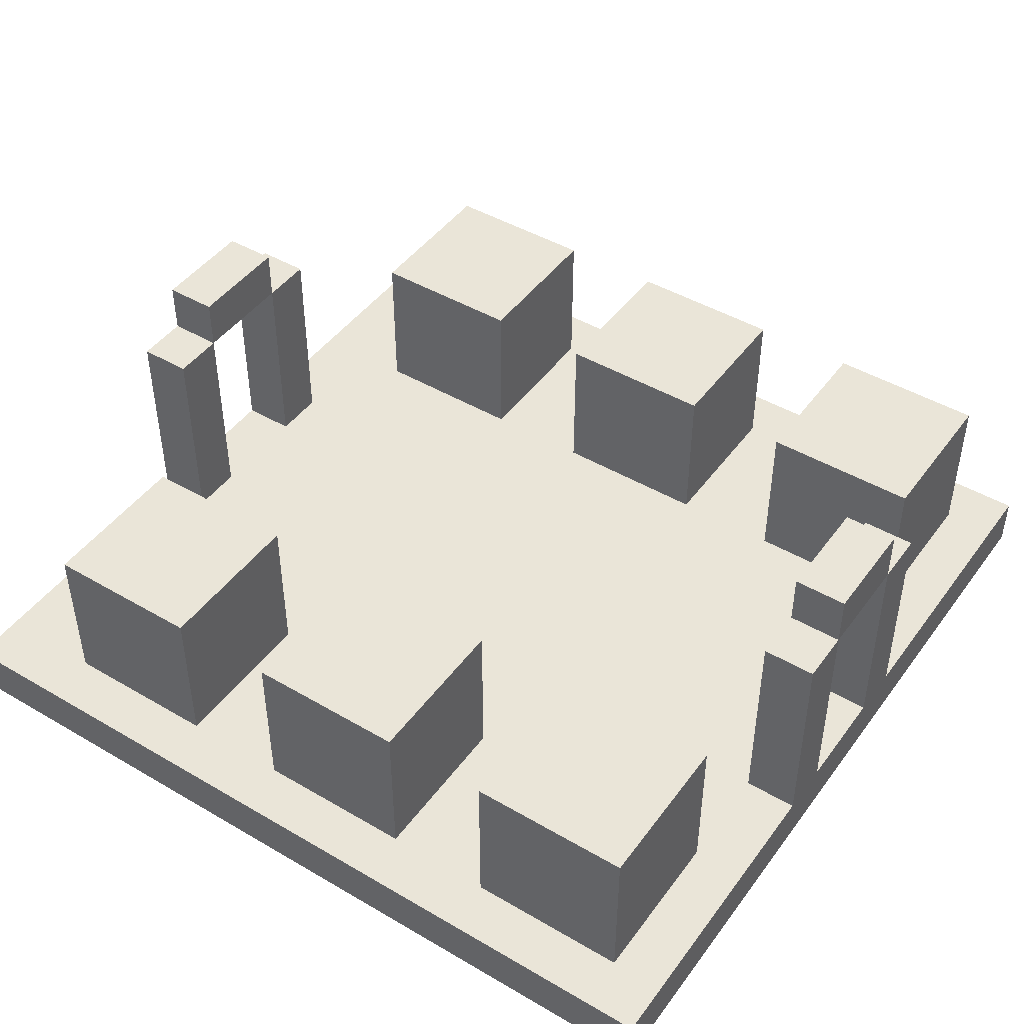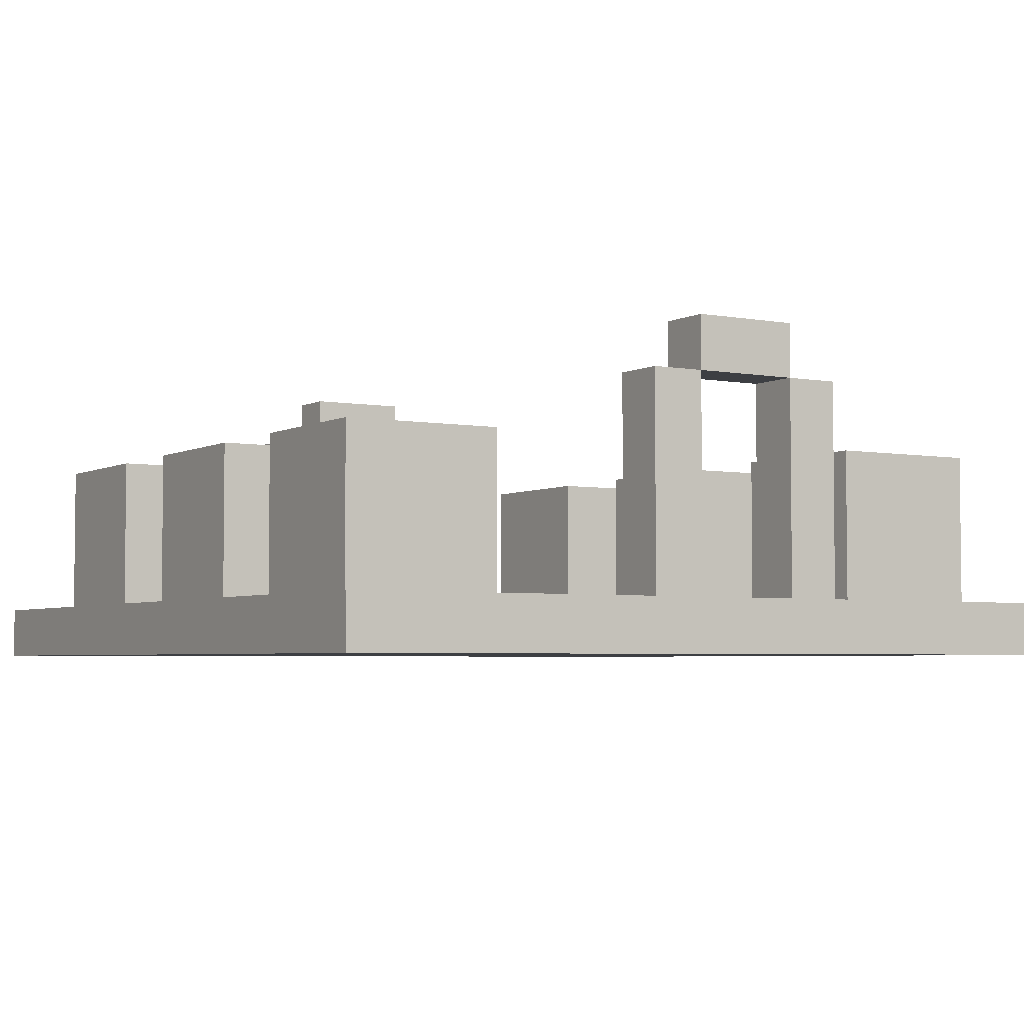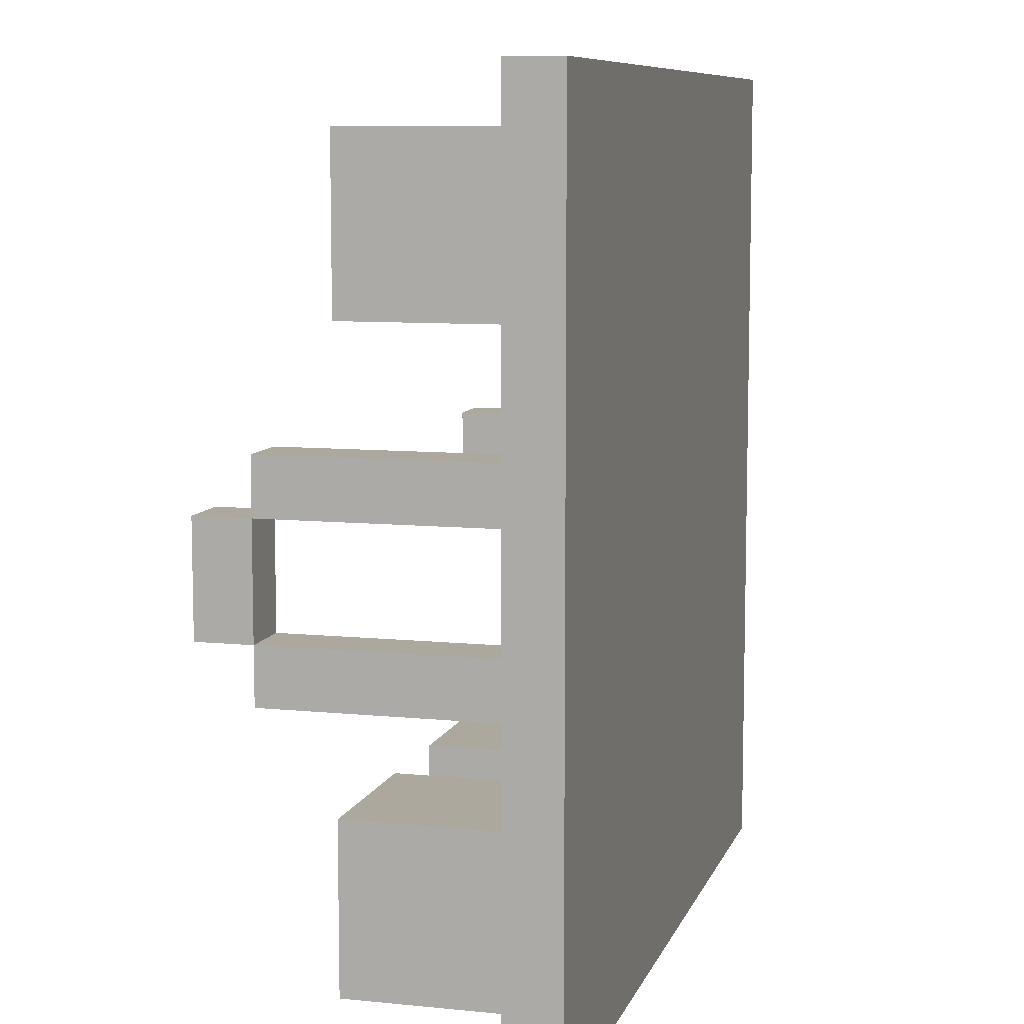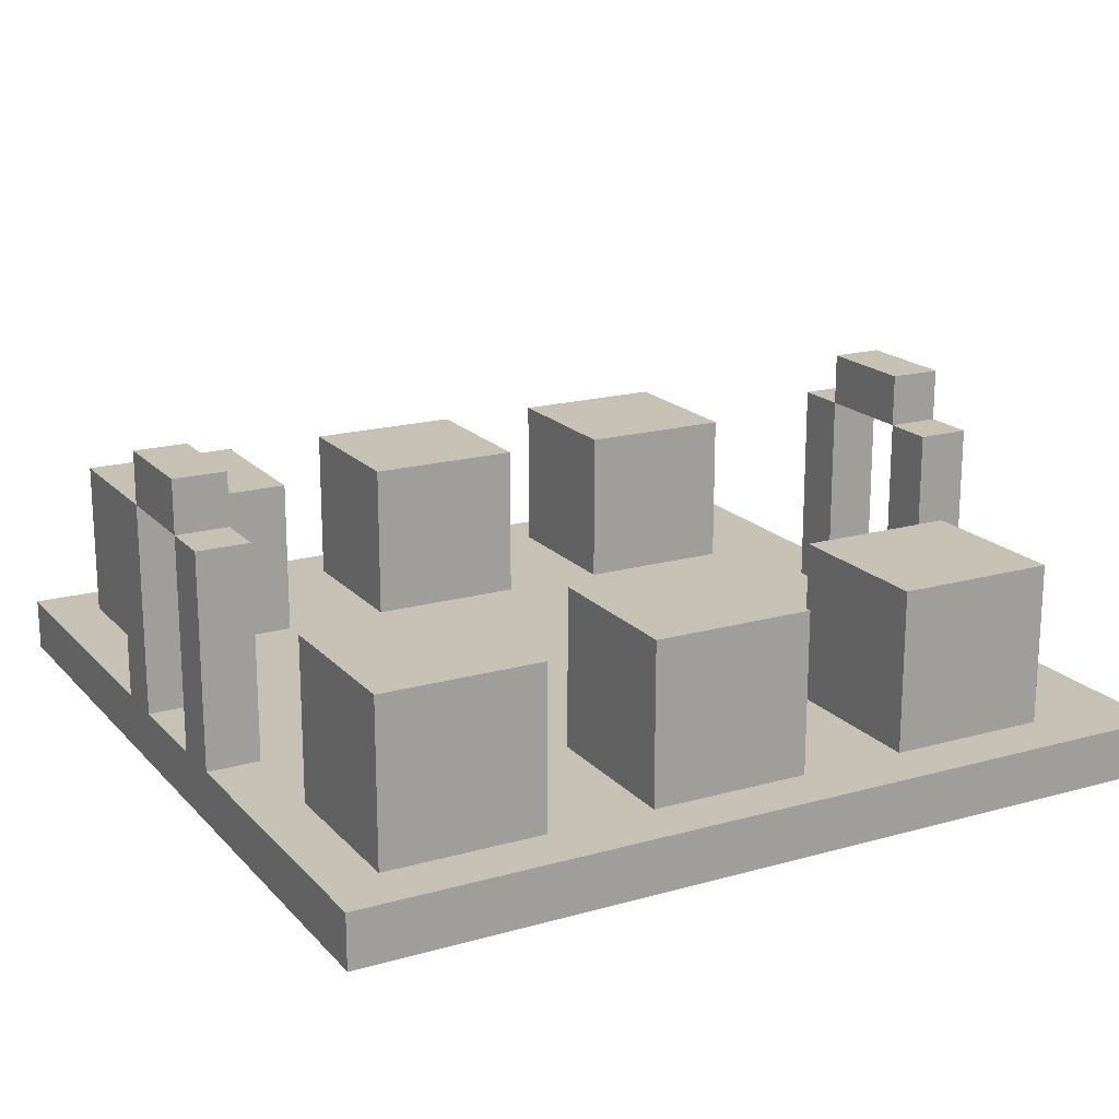
<metadata>
{"format":"obj","ext":"obj","renderer":"f3d","projection":"perspective","resolution":1024,"background":"white","views":[{"elev":45.5,"azim":-146.0,"up":"+Y"},{"elev":-4.0,"azim":58.4,"up":"+Y"},{"elev":8.7,"azim":-74.8,"up":"+Z"},{"elev":18.5,"azim":-28.4,"up":"+Y"}]}
</metadata>
<code>
o
v -0.8 0 0.8
v -0.8 0 0.2
v -0.8 0 0.1
v -0.8 0 -0.1
v -0.8 0 -0.2
v -0.8 0 -0.8
v -0.8 0.1 0.8
v -0.8 0.1 0.2
v -0.8 0.1 0.1
v -0.8 0.1 -0.1
v -0.8 0.1 -0.2
v -0.8 0.1 -0.8
v -0.8 0.5 0.2
v -0.8 0.5 0.1
v -0.8 0.5 -0.1
v -0.8 0.5 -0.2
v -0.8 0.6 0.1
v -0.8 0.6 -0.1
v -0.7 0.1 0.7
v -0.7 0.1 0.4
v -0.7 0.1 -0.4
v -0.7 0.1 -0.7
v -0.7 0.4 0.7
v -0.7 0.4 0.4
v -0.7 0.4 -0.4
v -0.7 0.4 -0.7
v -0.2 0.1 0.7
v -0.2 0.1 0.4
v -0.2 0.1 -0.4
v -0.2 0.1 -0.7
v -0.2 0.4 0.7
v -0.2 0.4 0.4
v -0.2 0.4 -0.4
v -0.2 0.4 -0.7
v 0.3 0.1 0.7
v 0.3 0.1 0.4
v 0.3 0.1 -0.4
v 0.3 0.1 -0.7
v 0.3 0.4 0.7
v 0.3 0.4 0.4
v 0.3 0.4 -0.4
v 0.3 0.4 -0.7
v 0.7 0.1 0.2
v 0.7 0.1 0.1
v 0.7 0.1 -0.1
v 0.7 0.1 -0.2
v 0.7 0.5 0.2
v 0.7 0.5 0.1
v 0.7 0.5 -0.1
v 0.7 0.5 -0.2
v 0.7 0.6 0.1
v 0.7 0.6 -0.1
v -0.7 0.1 0.2
v -0.7 0.1 0.1
v -0.7 0.1 -0.1
v -0.7 0.1 -0.2
v -0.7 0.5 0.2
v -0.7 0.5 0.1
v -0.7 0.5 -0.1
v -0.7 0.5 -0.2
v -0.7 0.6 0.1
v -0.7 0.6 -0.1
v -0.4 0.1 0.7
v -0.4 0.1 0.4
v -0.4 0.1 -0.4
v -0.4 0.1 -0.7
v -0.4 0.4 0.7
v -0.4 0.4 0.4
v -0.4 0.4 -0.4
v -0.4 0.4 -0.7
v 0.1 0.1 0.7
v 0.1 0.1 0.4
v 0.1 0.1 -0.4
v 0.1 0.1 -0.7
v 0.1 0.4 0.7
v 0.1 0.4 0.4
v 0.1 0.4 -0.4
v 0.1 0.4 -0.7
v 0.6 0.1 0.7
v 0.6 0.1 0.4
v 0.6 0.1 -0.4
v 0.6 0.1 -0.7
v 0.6 0.4 0.7
v 0.6 0.4 0.4
v 0.6 0.4 -0.4
v 0.6 0.4 -0.7
v 0.8 0 0.8
v 0.8 0 0.2
v 0.8 0 0.1
v 0.8 0 -0.1
v 0.8 0 -0.2
v 0.8 0 -0.8
v 0.8 0.1 0.8
v 0.8 0.1 0.2
v 0.8 0.1 0.1
v 0.8 0.1 -0.1
v 0.8 0.1 -0.2
v 0.8 0.1 -0.8
v 0.8 0.5 0.2
v 0.8 0.5 0.1
v 0.8 0.5 -0.1
v 0.8 0.5 -0.2
v 0.8 0.6 0.1
v 0.8 0.6 -0.1
v -0.8 0 0.8
v -0.8 0.1 0.8
v 0.8 0 0.8
v 0.8 0.1 0.8
v -0.7 0.1 0.7
v -0.7 0.4 0.7
v -0.4 0.1 0.7
v -0.4 0.4 0.7
v -0.2 0.1 0.7
v -0.2 0.4 0.7
v 0.1 0.1 0.7
v 0.1 0.4 0.7
v 0.3 0.1 0.7
v 0.3 0.4 0.7
v 0.6 0.1 0.7
v 0.6 0.4 0.7
v -0.8 0.1 0.2
v -0.8 0.5 0.2
v -0.7 0.1 0.2
v -0.7 0.5 0.2
v 0.7 0.1 0.2
v 0.7 0.5 0.2
v 0.8 0.1 0.2
v 0.8 0.5 0.2
v -0.8 0.5 0.1
v -0.8 0.6 0.1
v -0.7 0.5 0.1
v -0.7 0.6 0.1
v 0.7 0.5 0.1
v 0.7 0.6 0.1
v 0.8 0.5 0.1
v 0.8 0.6 0.1
v -0.8 0.1 -0.1
v -0.8 0.5 -0.1
v -0.7 0.1 -0.1
v -0.7 0.5 -0.1
v 0.7 0.1 -0.1
v 0.7 0.5 -0.1
v 0.8 0.1 -0.1
v 0.8 0.5 -0.1
v -0.7 0.1 -0.4
v -0.7 0.4 -0.4
v -0.4 0.1 -0.4
v -0.4 0.4 -0.4
v -0.2 0.1 -0.4
v -0.2 0.4 -0.4
v 0.1 0.1 -0.4
v 0.1 0.4 -0.4
v 0.3 0.1 -0.4
v 0.3 0.4 -0.4
v 0.6 0.1 -0.4
v 0.6 0.4 -0.4
v -0.7 0.1 0.4
v -0.7 0.4 0.4
v -0.4 0.1 0.4
v -0.4 0.4 0.4
v -0.2 0.1 0.4
v -0.2 0.4 0.4
v 0.1 0.1 0.4
v 0.1 0.4 0.4
v 0.3 0.1 0.4
v 0.3 0.4 0.4
v 0.6 0.1 0.4
v 0.6 0.4 0.4
v -0.8 0.1 0.1
v -0.8 0.5 0.1
v -0.7 0.1 0.1
v -0.7 0.5 0.1
v 0.7 0.1 0.1
v 0.7 0.5 0.1
v 0.8 0.1 0.1
v 0.8 0.5 0.1
v -0.8 0.5 -0.1
v -0.8 0.6 -0.1
v -0.7 0.5 -0.1
v -0.7 0.6 -0.1
v 0.7 0.5 -0.1
v 0.7 0.6 -0.1
v 0.8 0.5 -0.1
v 0.8 0.6 -0.1
v -0.8 0.1 -0.2
v -0.8 0.5 -0.2
v -0.7 0.1 -0.2
v -0.7 0.5 -0.2
v 0.7 0.1 -0.2
v 0.7 0.5 -0.2
v 0.8 0.1 -0.2
v 0.8 0.5 -0.2
v -0.7 0.1 -0.7
v -0.7 0.4 -0.7
v -0.4 0.1 -0.7
v -0.4 0.4 -0.7
v -0.2 0.1 -0.7
v -0.2 0.4 -0.7
v 0.1 0.1 -0.7
v 0.1 0.4 -0.7
v 0.3 0.1 -0.7
v 0.3 0.4 -0.7
v 0.6 0.1 -0.7
v 0.6 0.4 -0.7
v -0.8 0 -0.8
v -0.8 0.1 -0.8
v 0.8 0 -0.8
v 0.8 0.1 -0.8
v -0.8 0 0.8
v 0.8 0 0.8
v -0.8 0 0.2
v -0.6 0 0.2
v -0.5 0 0.2
v -0.4 0 0.2
v -0.3 0 0.2
v -0.2 0 0.2
v -0.1 0 0.2
v 0 0 0.2
v 0.1 0 0.2
v 0.2 0 0.2
v 0.3 0 0.2
v 0.4 0 0.2
v 0.5 0 0.2
v 0.6 0 0.2
v 0.7 0 0.2
v 0.8 0 0.2
v -0.8 0 0.1
v -0.6 0 0.1
v -0.5 0 0.1
v -0.4 0 0.1
v -0.3 0 0.1
v -0.2 0 0.1
v -0.1 0 0.1
v 0 0 0.1
v 0.1 0 0.1
v 0.2 0 0.1
v 0.3 0 0.1
v 0.4 0 0.1
v 0.5 0 0.1
v 0.6 0 0.1
v 0.7 0 0.1
v 0.8 0 0.1
v -0.8 0 -0.1
v -0.6 0 -0.1
v -0.5 0 -0.1
v -0.4 0 -0.1
v -0.3 0 -0.1
v -0.2 0 -0.1
v -0.1 0 -0.1
v 0 0 -0.1
v 0.1 0 -0.1
v 0.2 0 -0.1
v 0.3 0 -0.1
v 0.4 0 -0.1
v 0.5 0 -0.1
v 0.6 0 -0.1
v 0.7 0 -0.1
v 0.8 0 -0.1
v -0.8 0 -0.2
v -0.6 0 -0.2
v -0.5 0 -0.2
v -0.4 0 -0.2
v -0.3 0 -0.2
v -0.2 0 -0.2
v -0.1 0 -0.2
v 0 0 -0.2
v 0.1 0 -0.2
v 0.2 0 -0.2
v 0.3 0 -0.2
v 0.4 0 -0.2
v 0.5 0 -0.2
v 0.6 0 -0.2
v 0.7 0 -0.2
v 0.8 0 -0.2
v -0.8 0 -0.8
v 0.8 0 -0.8
v -0.8 0.5 0.1
v -0.7 0.5 0.1
v 0.7 0.5 0.1
v 0.8 0.5 0.1
v -0.8 0.5 -0.1
v -0.7 0.5 -0.1
v 0.7 0.5 -0.1
v 0.8 0.5 -0.1
v -0.8 0.1 0.8
v 0.8 0.1 0.8
v -0.7 0.1 0.7
v -0.4 0.1 0.7
v -0.2 0.1 0.7
v 0.1 0.1 0.7
v 0.3 0.1 0.7
v 0.6 0.1 0.7
v -0.7 0.1 0.4
v -0.4 0.1 0.4
v -0.2 0.1 0.4
v 0.1 0.1 0.4
v 0.3 0.1 0.4
v 0.6 0.1 0.4
v -0.8 0.1 0.2
v -0.7 0.1 0.2
v -0.6 0.1 0.2
v -0.5 0.1 0.2
v -0.4 0.1 0.2
v -0.3 0.1 0.2
v -0.2 0.1 0.2
v -0.1 0.1 0.2
v 0 0.1 0.2
v 0.1 0.1 0.2
v 0.2 0.1 0.2
v 0.3 0.1 0.2
v 0.4 0.1 0.2
v 0.5 0.1 0.2
v 0.6 0.1 0.2
v 0.7 0.1 0.2
v 0.8 0.1 0.2
v -0.8 0.1 0.1
v -0.7 0.1 0.1
v -0.6 0.1 0.1
v -0.5 0.1 0.1
v -0.4 0.1 0.1
v -0.3 0.1 0.1
v -0.2 0.1 0.1
v -0.1 0.1 0.1
v 0 0.1 0.1
v 0.1 0.1 0.1
v 0.2 0.1 0.1
v 0.3 0.1 0.1
v 0.4 0.1 0.1
v 0.5 0.1 0.1
v 0.6 0.1 0.1
v 0.7 0.1 0.1
v 0.8 0.1 0.1
v -0.8 0.1 -0.1
v -0.7 0.1 -0.1
v -0.6 0.1 -0.1
v -0.5 0.1 -0.1
v -0.4 0.1 -0.1
v -0.3 0.1 -0.1
v -0.2 0.1 -0.1
v -0.1 0.1 -0.1
v 0 0.1 -0.1
v 0.1 0.1 -0.1
v 0.2 0.1 -0.1
v 0.3 0.1 -0.1
v 0.4 0.1 -0.1
v 0.5 0.1 -0.1
v 0.6 0.1 -0.1
v 0.7 0.1 -0.1
v 0.8 0.1 -0.1
v -0.8 0.1 -0.2
v -0.7 0.1 -0.2
v -0.6 0.1 -0.2
v -0.5 0.1 -0.2
v -0.4 0.1 -0.2
v -0.3 0.1 -0.2
v -0.2 0.1 -0.2
v -0.1 0.1 -0.2
v 0 0.1 -0.2
v 0.1 0.1 -0.2
v 0.2 0.1 -0.2
v 0.3 0.1 -0.2
v 0.4 0.1 -0.2
v 0.5 0.1 -0.2
v 0.6 0.1 -0.2
v 0.7 0.1 -0.2
v 0.8 0.1 -0.2
v -0.7 0.1 -0.4
v -0.4 0.1 -0.4
v -0.2 0.1 -0.4
v 0.1 0.1 -0.4
v 0.3 0.1 -0.4
v 0.6 0.1 -0.4
v -0.7 0.1 -0.7
v -0.4 0.1 -0.7
v -0.2 0.1 -0.7
v 0.1 0.1 -0.7
v 0.3 0.1 -0.7
v 0.6 0.1 -0.7
v -0.8 0.1 -0.8
v 0.8 0.1 -0.8
v -0.7 0.4 0.7
v -0.4 0.4 0.7
v -0.2 0.4 0.7
v 0.1 0.4 0.7
v 0.3 0.4 0.7
v 0.6 0.4 0.7
v -0.7 0.4 0.4
v -0.4 0.4 0.4
v -0.2 0.4 0.4
v 0.1 0.4 0.4
v 0.3 0.4 0.4
v 0.6 0.4 0.4
v -0.7 0.4 -0.4
v -0.4 0.4 -0.4
v -0.2 0.4 -0.4
v 0.1 0.4 -0.4
v 0.3 0.4 -0.4
v 0.6 0.4 -0.4
v -0.7 0.4 -0.7
v -0.4 0.4 -0.7
v -0.2 0.4 -0.7
v 0.1 0.4 -0.7
v 0.3 0.4 -0.7
v 0.6 0.4 -0.7
v -0.8 0.5 0.2
v -0.7 0.5 0.2
v 0.7 0.5 0.2
v 0.8 0.5 0.2
v -0.8 0.5 0.1
v -0.7 0.5 0.1
v 0.7 0.5 0.1
v 0.8 0.5 0.1
v -0.8 0.5 -0.1
v -0.7 0.5 -0.1
v 0.7 0.5 -0.1
v 0.8 0.5 -0.1
v -0.8 0.5 -0.2
v -0.7 0.5 -0.2
v 0.7 0.5 -0.2
v 0.8 0.5 -0.2
v -0.8 0.6 0.1
v -0.7 0.6 0.1
v 0.7 0.6 0.1
v 0.8 0.6 0.1
v -0.8 0.6 -0.1
v -0.7 0.6 -0.1
v 0.7 0.6 -0.1
v 0.8 0.6 -0.1
f 7 2 1
f 8 3 2
f 8 2 7
f 9 4 3
f 9 3 8
f 10 5 4
f 10 4 9
f 11 6 5
f 11 5 10
f 12 6 11
f 13 9 8
f 14 9 13
f 15 11 10
f 16 11 15
f 17 15 14
f 18 15 17
f 23 20 19
f 24 20 23
f 25 22 21
f 26 22 25
f 31 28 27
f 32 28 31
f 33 30 29
f 34 30 33
f 39 36 35
f 40 36 39
f 41 38 37
f 42 38 41
f 47 44 43
f 48 44 47
f 49 46 45
f 50 46 49
f 51 49 48
f 52 49 51
f 53 54 57
f 57 54 58
f 55 56 59
f 59 56 60
f 58 59 61
f 61 59 62
f 63 64 67
f 67 64 68
f 65 66 69
f 69 66 70
f 71 72 75
f 75 72 76
f 73 74 77
f 77 74 78
f 79 80 83
f 83 80 84
f 81 82 85
f 85 82 86
f 87 88 93
f 88 89 94
f 93 88 94
f 89 90 95
f 94 89 95
f 90 91 96
f 95 90 96
f 91 92 97
f 96 91 97
f 97 92 98
f 94 95 99
f 99 95 100
f 96 97 101
f 101 97 102
f 100 101 103
f 103 101 104
f 107 106 105
f 108 106 107
f 111 110 109
f 112 110 111
f 115 114 113
f 116 114 115
f 119 118 117
f 120 118 119
f 123 122 121
f 124 122 123
f 127 126 125
f 128 126 127
f 131 130 129
f 132 130 131
f 135 134 133
f 136 134 135
f 139 138 137
f 140 138 139
f 143 142 141
f 144 142 143
f 147 146 145
f 148 146 147
f 151 150 149
f 152 150 151
f 155 154 153
f 156 154 155
f 157 158 159
f 159 158 160
f 161 162 163
f 163 162 164
f 165 166 167
f 167 166 168
f 169 170 171
f 171 170 172
f 173 174 175
f 175 174 176
f 177 178 179
f 179 178 180
f 181 182 183
f 183 182 184
f 185 186 187
f 187 186 188
f 189 190 191
f 191 190 192
f 193 194 195
f 195 194 196
f 197 198 199
f 199 198 200
f 201 202 203
f 203 202 204
f 205 206 207
f 207 206 208
f 211 210 209
f 212 210 211
f 213 210 212
f 214 210 213
f 215 210 214
f 216 210 215
f 217 210 216
f 218 210 217
f 219 210 218
f 220 210 219
f 221 210 220
f 222 210 221
f 223 210 222
f 224 210 223
f 225 210 224
f 226 210 225
f 227 212 211
f 228 213 212
f 228 212 227
f 229 214 213
f 229 213 228
f 230 215 214
f 230 214 229
f 231 216 215
f 231 215 230
f 232 217 216
f 232 216 231
f 233 218 217
f 233 217 232
f 234 219 218
f 234 218 233
f 235 220 219
f 235 219 234
f 236 221 220
f 236 220 235
f 237 222 221
f 237 221 236
f 238 223 222
f 238 222 237
f 239 224 223
f 239 223 238
f 240 225 224
f 240 224 239
f 241 226 225
f 241 225 240
f 242 226 241
f 243 228 227
f 243 229 228
f 243 242 241
f 243 241 240
f 243 240 239
f 243 239 238
f 243 238 237
f 243 237 236
f 243 236 235
f 243 235 234
f 243 234 233
f 243 233 232
f 243 232 231
f 243 231 230
f 243 230 229
f 244 242 243
f 245 242 244
f 246 242 245
f 247 242 246
f 248 242 247
f 249 242 248
f 250 242 249
f 251 242 250
f 252 242 251
f 253 242 252
f 254 242 253
f 255 242 254
f 256 242 255
f 257 242 256
f 258 242 257
f 259 244 243
f 260 245 244
f 260 244 259
f 261 246 245
f 261 245 260
f 262 247 246
f 262 246 261
f 263 248 247
f 263 247 262
f 264 249 248
f 264 248 263
f 265 250 249
f 265 249 264
f 266 251 250
f 266 250 265
f 267 252 251
f 267 251 266
f 268 253 252
f 268 252 267
f 269 254 253
f 269 253 268
f 270 255 254
f 270 254 269
f 271 256 255
f 271 255 270
f 272 257 256
f 272 256 271
f 273 258 257
f 273 257 272
f 274 258 273
f 275 260 259
f 275 261 260
f 275 274 273
f 275 273 272
f 275 272 271
f 275 271 270
f 275 270 269
f 275 269 268
f 275 268 267
f 275 267 266
f 275 266 265
f 275 265 264
f 275 264 263
f 275 263 262
f 275 262 261
f 276 274 275
f 281 278 277
f 282 278 281
f 283 280 279
f 284 280 283
f 285 286 287
f 287 286 288
f 288 286 289
f 289 286 290
f 290 286 291
f 291 286 292
f 285 287 293
f 288 289 294
f 294 289 295
f 290 291 296
f 296 291 297
f 292 286 298
f 296 297 299
f 297 298 299
f 294 295 299
f 285 293 299
f 295 296 299
f 293 294 299
f 299 298 300
f 300 298 301
f 301 298 302
f 302 298 303
f 303 298 304
f 304 298 305
f 305 298 306
f 306 298 307
f 307 298 308
f 308 298 309
f 309 298 310
f 310 298 311
f 311 298 312
f 298 286 313
f 312 298 313
f 313 286 314
f 314 286 315
f 300 301 317
f 301 302 318
f 317 301 318
f 302 303 319
f 318 302 319
f 303 304 320
f 319 303 320
f 304 305 321
f 320 304 321
f 305 306 322
f 321 305 322
f 306 307 323
f 322 306 323
f 307 308 324
f 323 307 324
f 308 309 325
f 324 308 325
f 309 310 326
f 325 309 326
f 310 311 327
f 326 310 327
f 311 312 328
f 327 311 328
f 312 313 329
f 328 312 329
f 313 314 330
f 329 313 330
f 330 314 331
f 326 327 333
f 331 332 333
f 330 331 333
f 329 330 333
f 328 329 333
f 327 328 333
f 325 326 333
f 324 325 333
f 323 324 333
f 322 323 333
f 321 322 333
f 320 321 333
f 319 320 333
f 318 319 333
f 317 318 333
f 316 317 333
f 333 332 334
f 334 332 335
f 335 332 336
f 336 332 337
f 337 332 338
f 338 332 339
f 339 332 340
f 340 332 341
f 341 332 342
f 342 332 343
f 343 332 344
f 344 332 345
f 345 332 346
f 346 332 347
f 347 332 348
f 348 332 349
f 334 335 351
f 335 336 352
f 351 335 352
f 336 337 353
f 352 336 353
f 337 338 354
f 353 337 354
f 338 339 355
f 354 338 355
f 339 340 356
f 355 339 356
f 340 341 357
f 356 340 357
f 341 342 358
f 357 341 358
f 342 343 359
f 358 342 359
f 343 344 360
f 359 343 360
f 344 345 361
f 360 344 361
f 345 346 362
f 361 345 362
f 346 347 363
f 362 346 363
f 347 348 364
f 363 347 364
f 364 348 365
f 362 363 367
f 365 366 367
f 364 365 367
f 363 364 367
f 350 351 367
f 361 362 367
f 360 361 367
f 359 360 367
f 358 359 367
f 357 358 367
f 356 357 367
f 355 356 367
f 354 355 367
f 353 354 367
f 352 353 367
f 351 352 367
f 367 366 368
f 368 366 369
f 369 366 370
f 370 366 371
f 371 366 372
f 350 367 373
f 368 369 374
f 374 369 375
f 370 371 376
f 376 371 377
f 372 366 378
f 376 377 379
f 377 378 379
f 374 375 379
f 350 373 379
f 375 376 379
f 373 374 379
f 378 366 380
f 379 378 380
f 381 382 387
f 387 382 388
f 383 384 389
f 389 384 390
f 385 386 391
f 391 386 392
f 393 394 399
f 399 394 400
f 395 396 401
f 401 396 402
f 397 398 403
f 403 398 404
f 405 406 409
f 409 406 410
f 407 408 411
f 411 408 412
f 413 414 417
f 417 414 418
f 415 416 419
f 419 416 420
f 421 422 425
f 425 422 426
f 423 424 427
f 427 424 428

</code>
